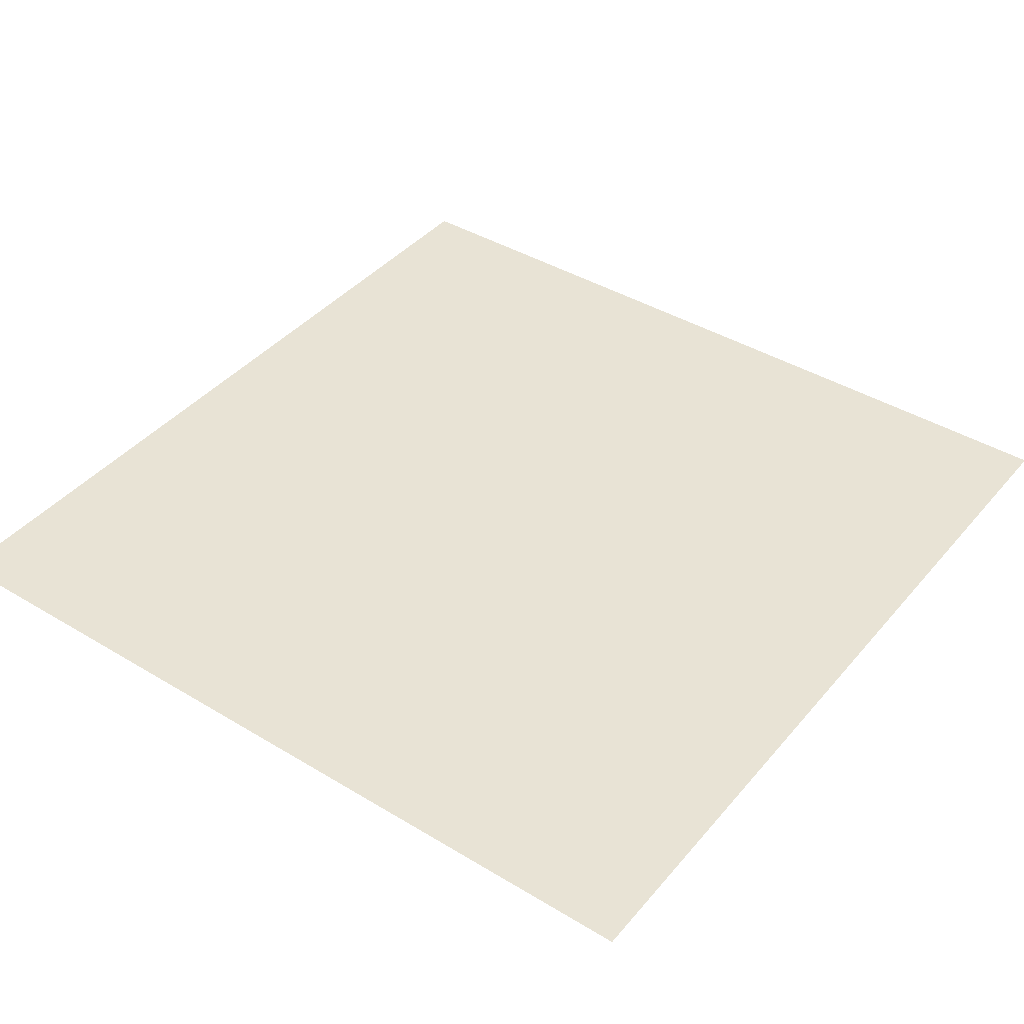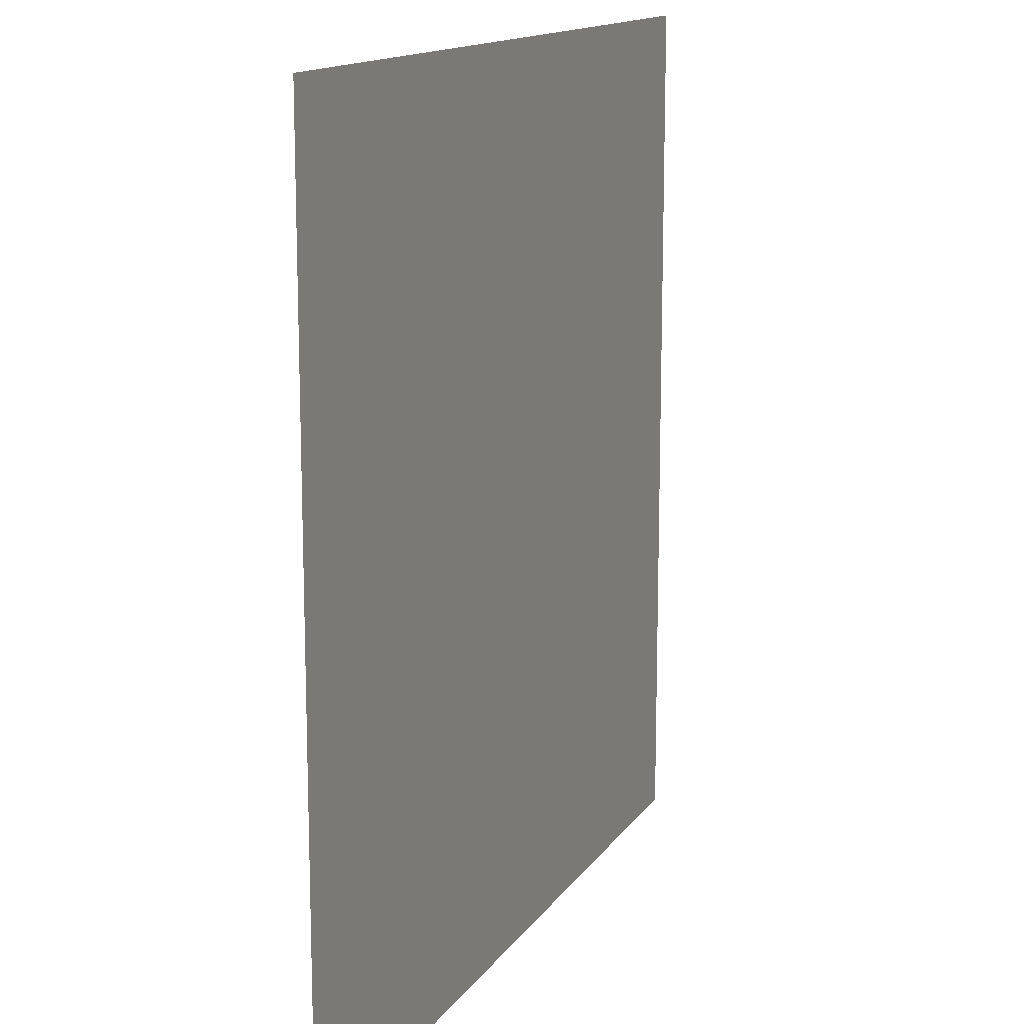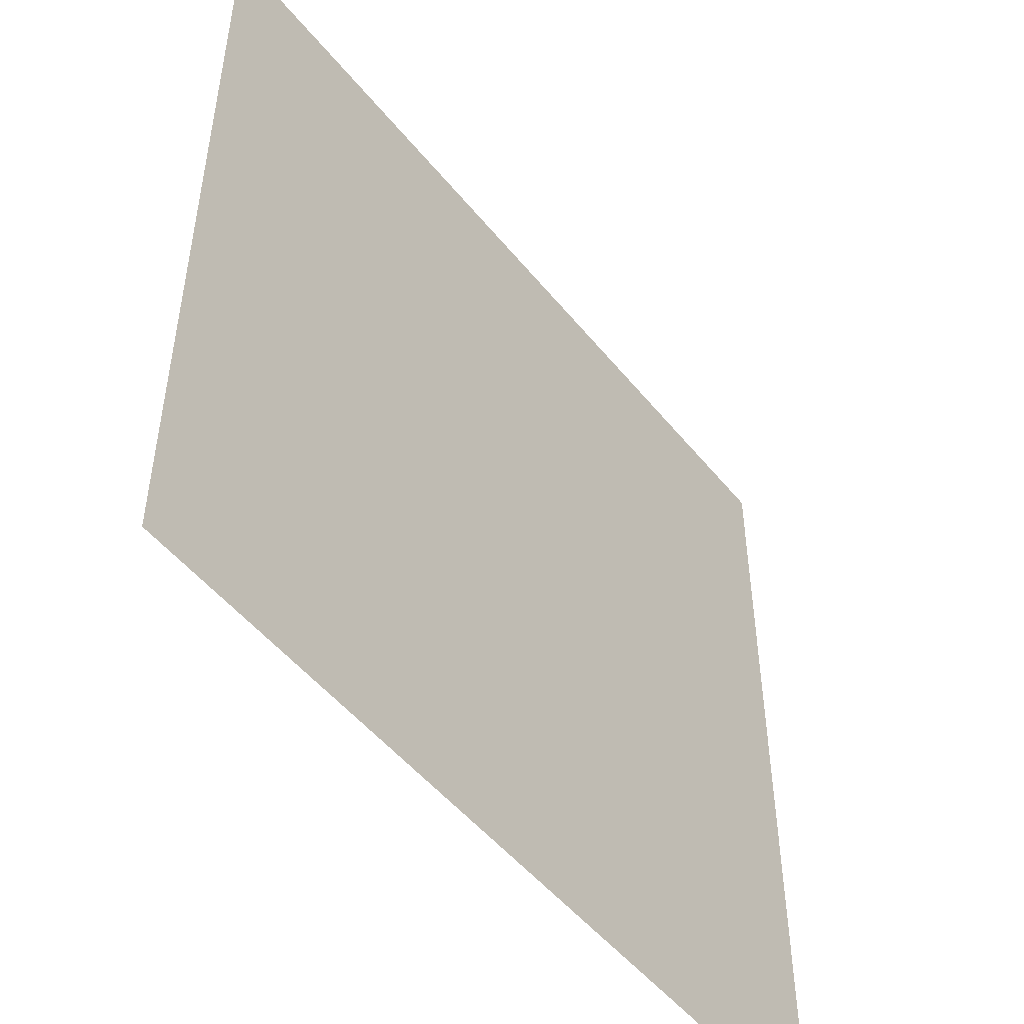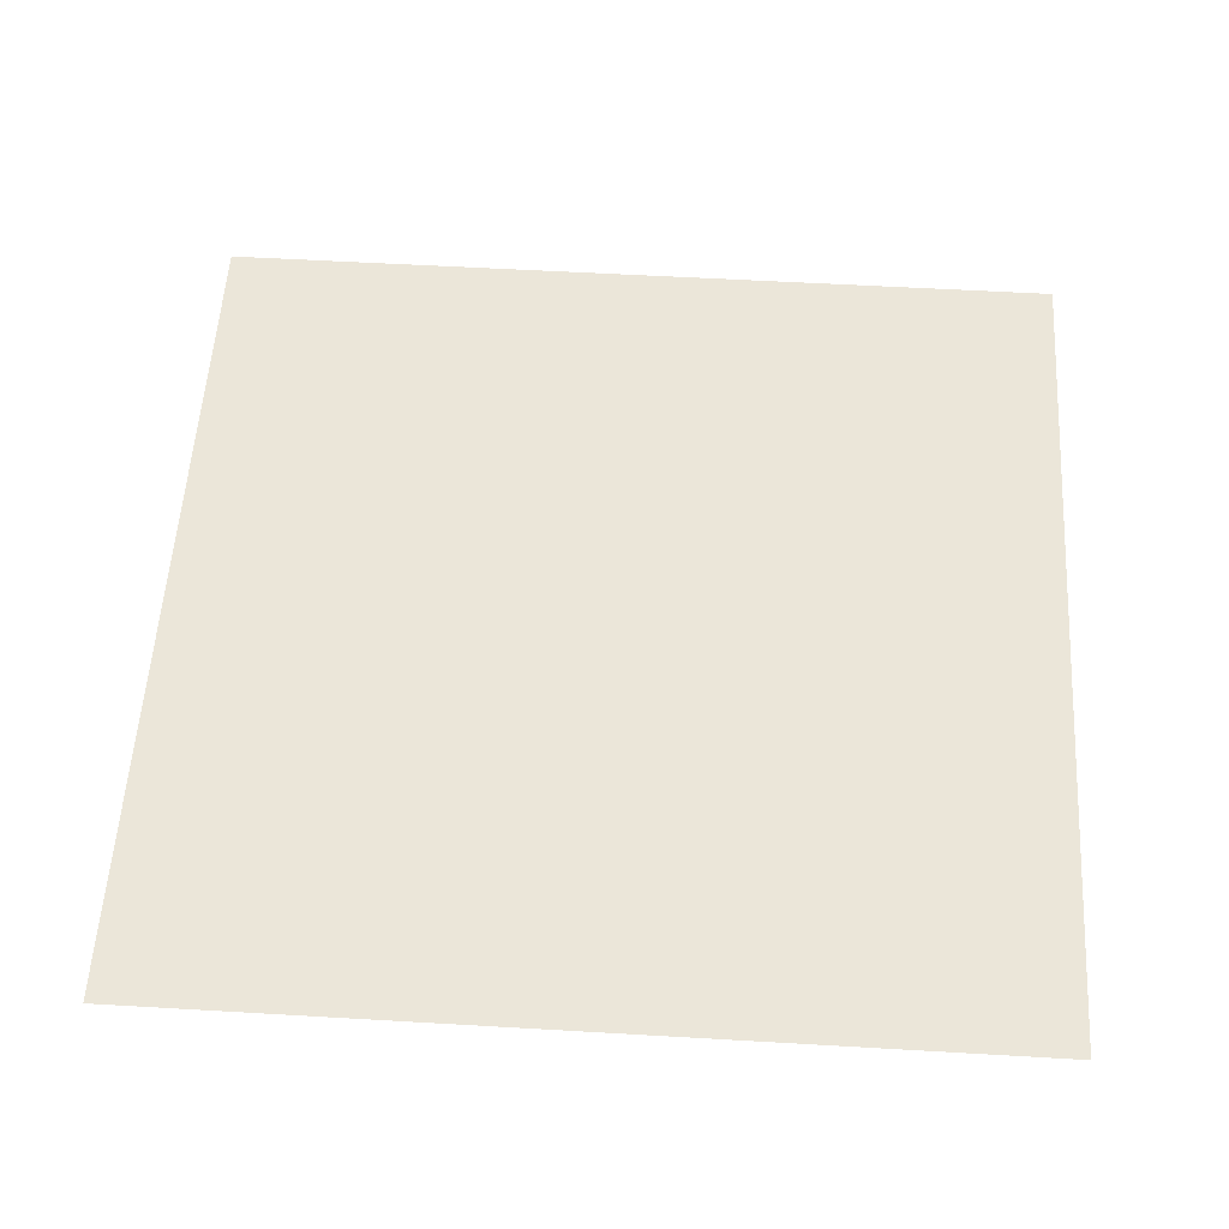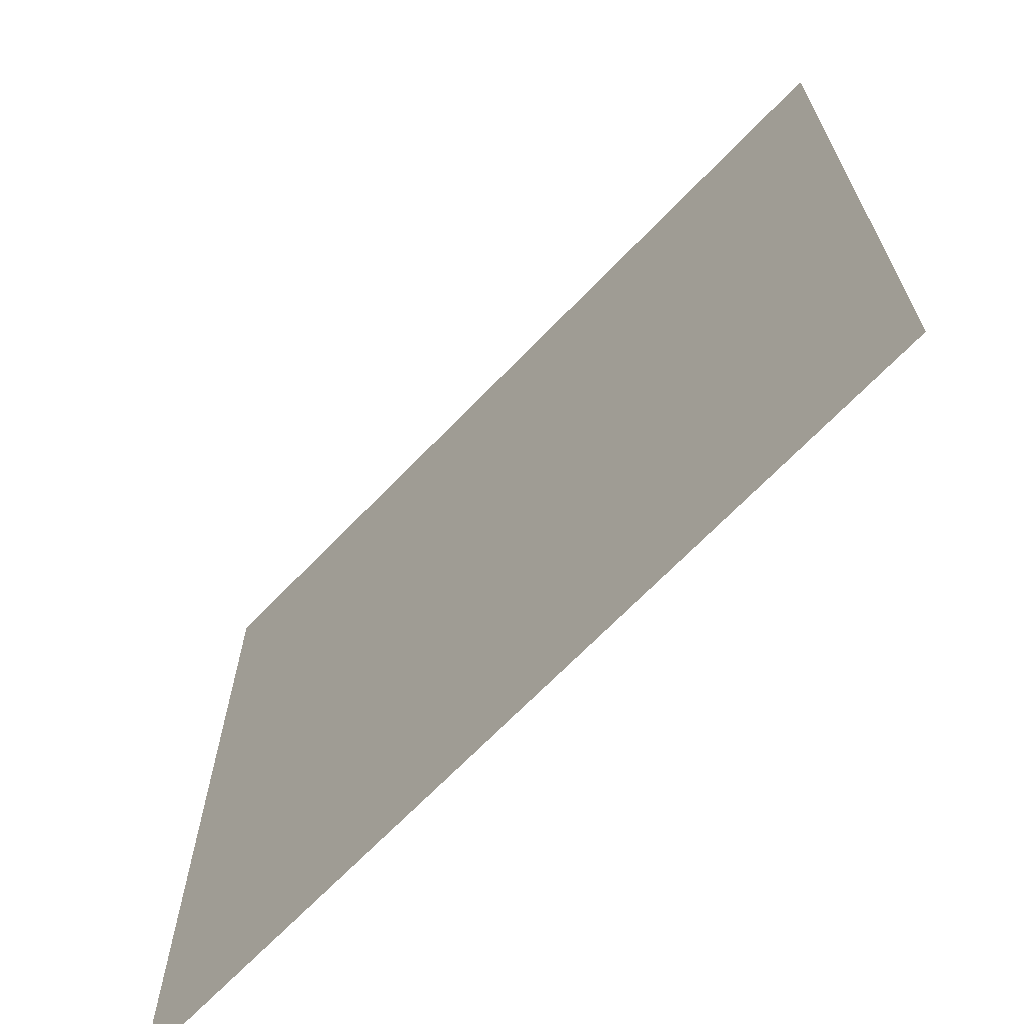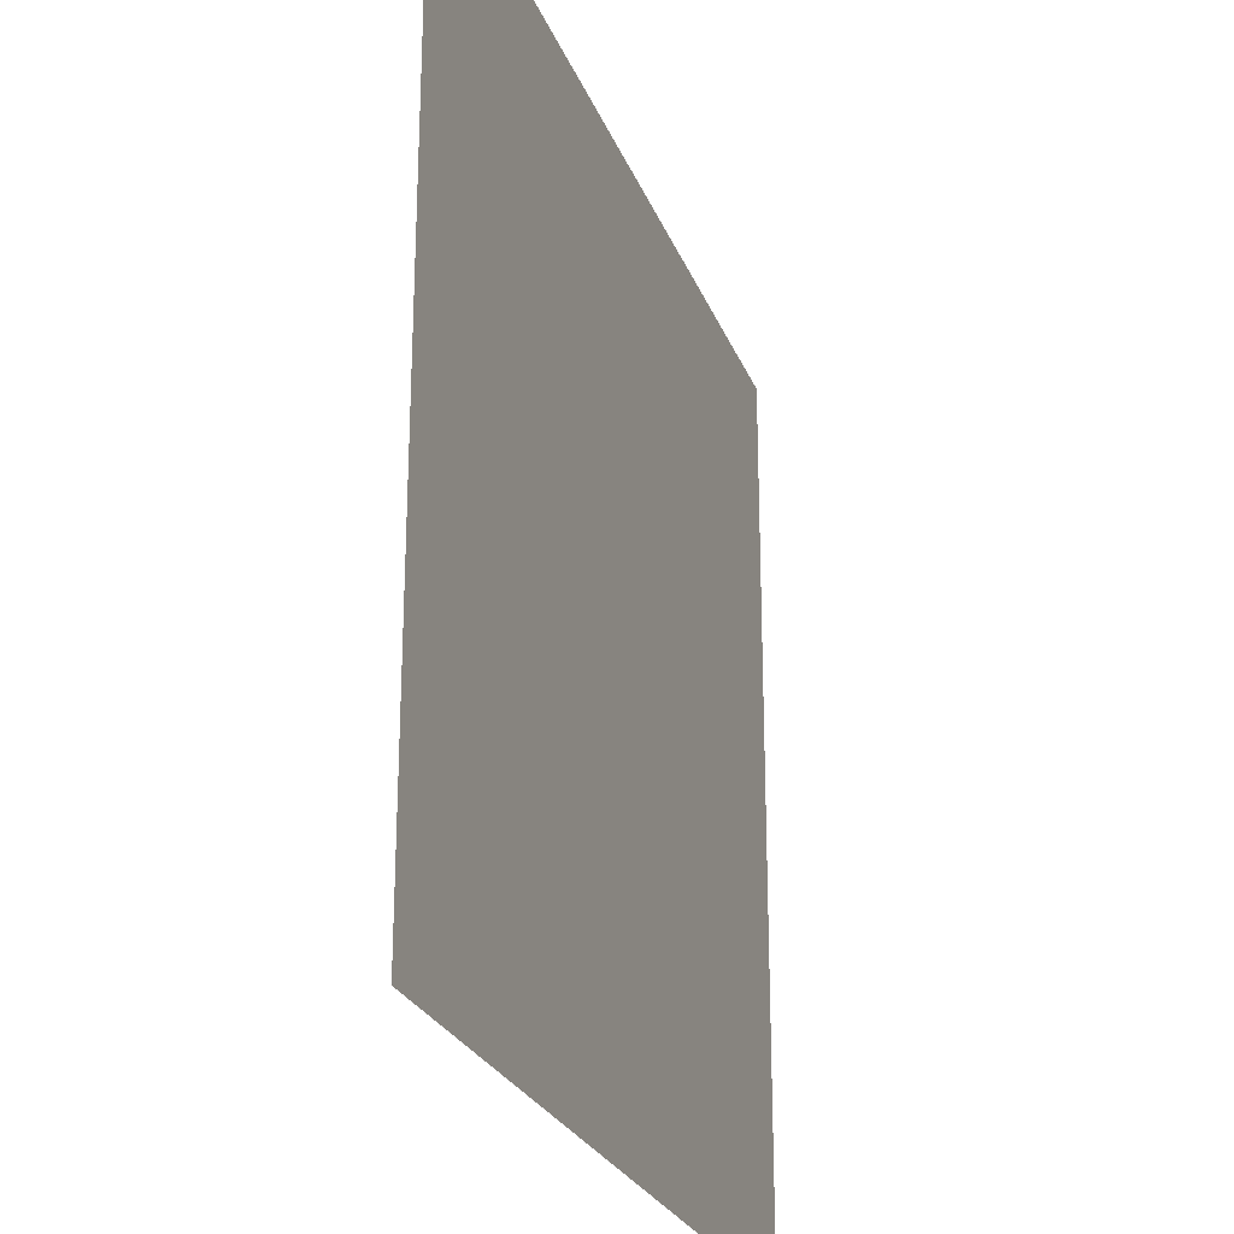
<metadata>
{"format":"obj","ext":"obj","renderer":"f3d","projection":"perspective","resolution":1024,"background":"white","views":[{"elev":41.1,"azim":-143.7,"up":"+Y"},{"elev":14.0,"azim":111.8,"up":"+Z"},{"elev":-50.5,"azim":127.5,"up":"+Z"},{"elev":55.8,"azim":-176.5,"up":"+Y"},{"elev":-68.5,"azim":-134.0,"up":"+Z"},{"elev":-25.1,"azim":107.9,"up":"+Z"}]}
</metadata>
<code>
o Plane
v -8 0 8
v 8 0 8
v -8 0 -8
v 8 0 -8
f 1 2 4 3

</code>
